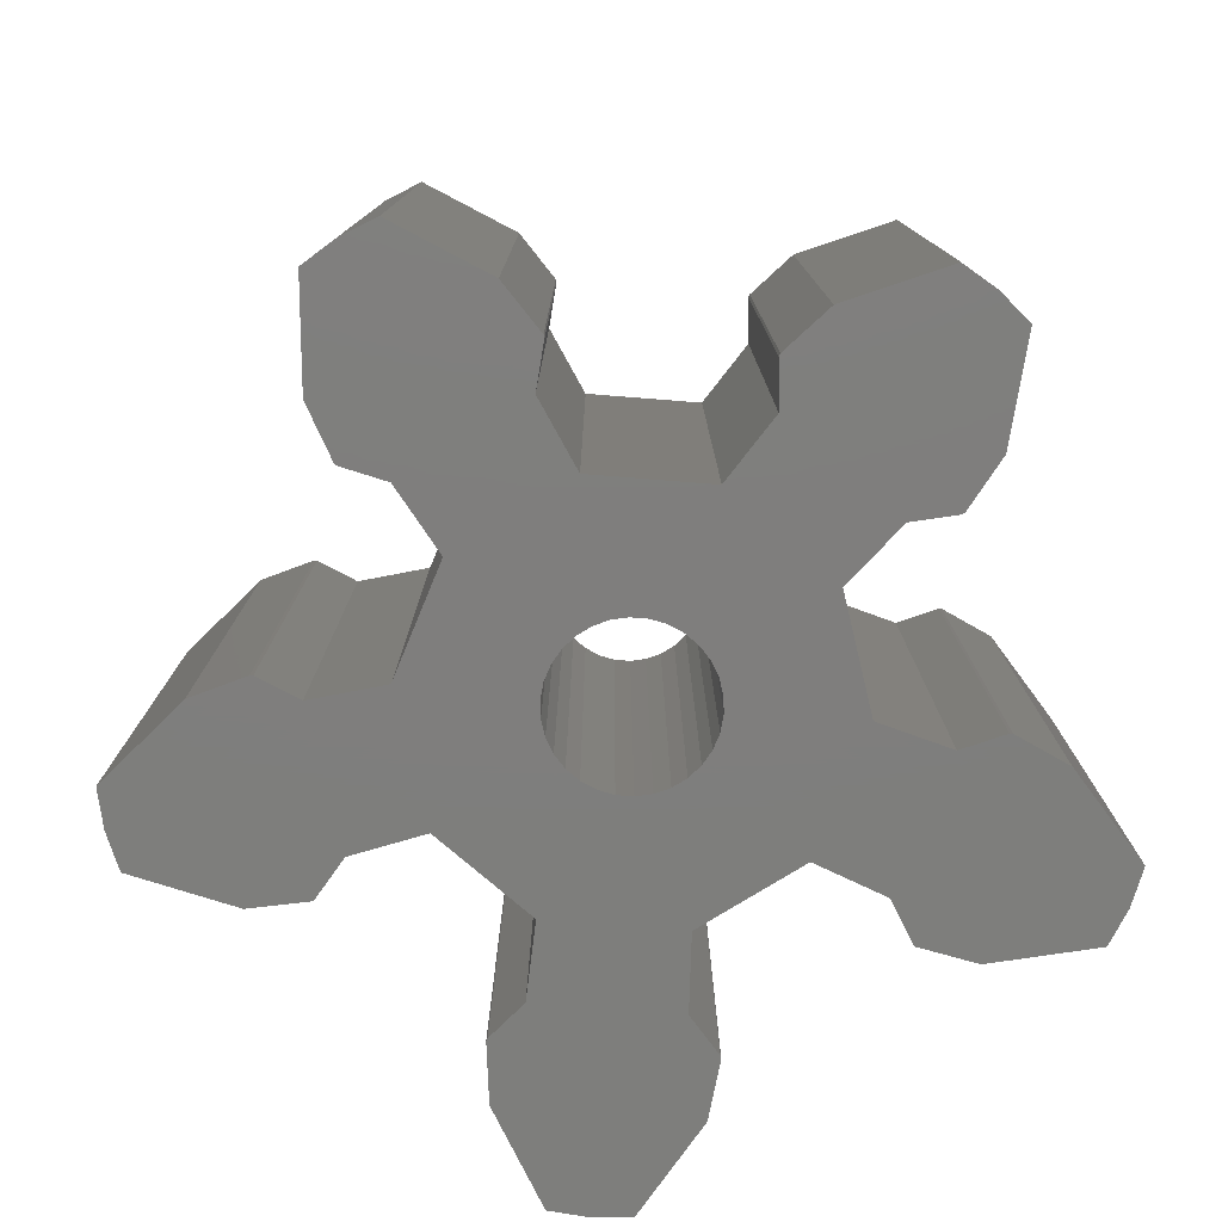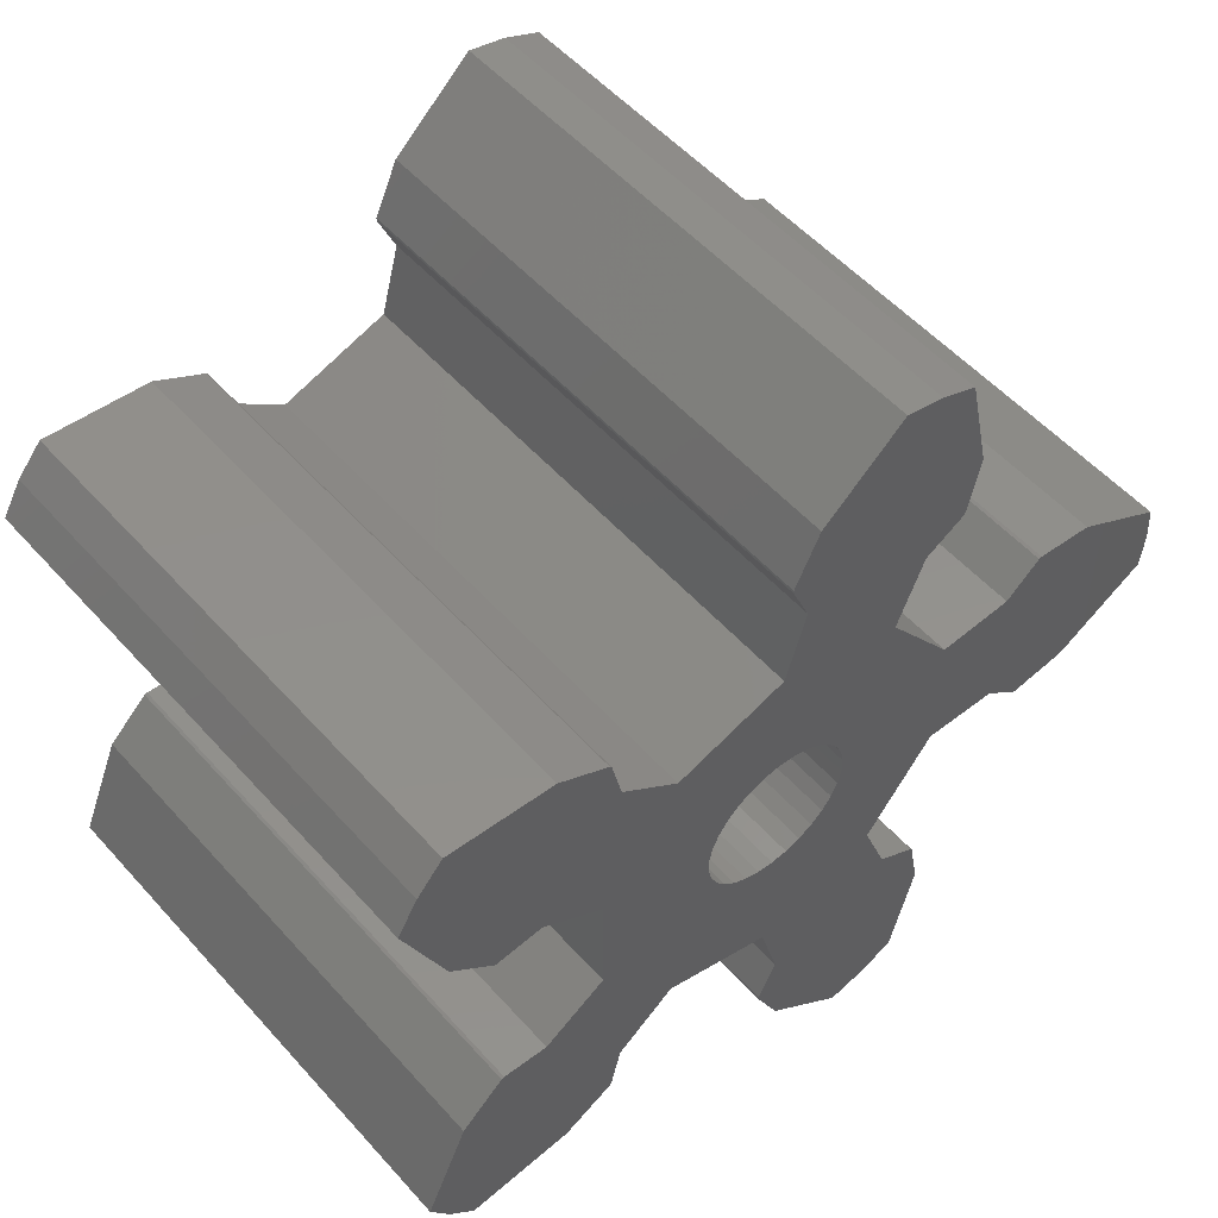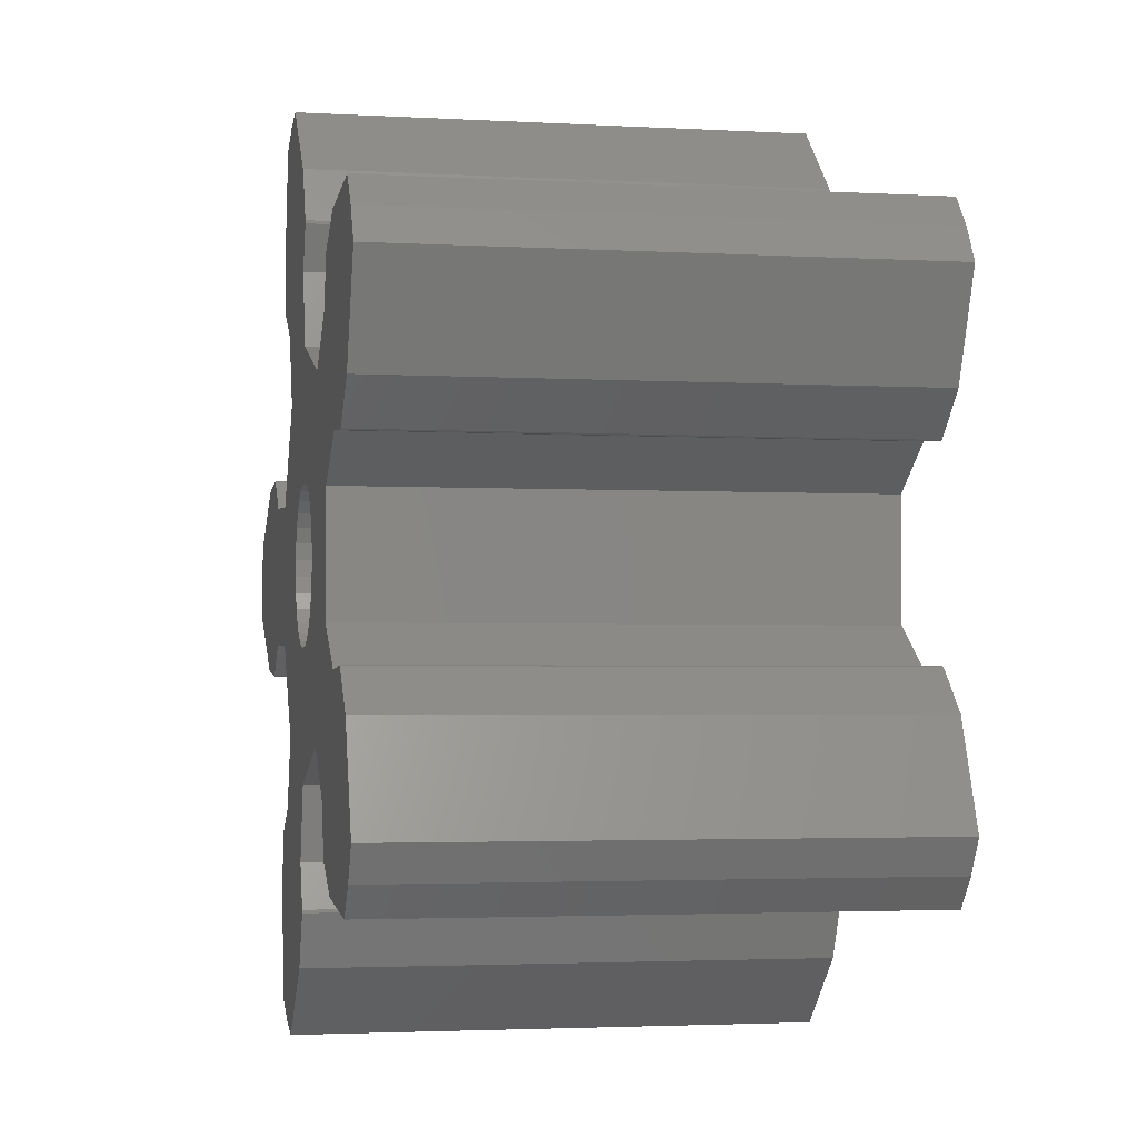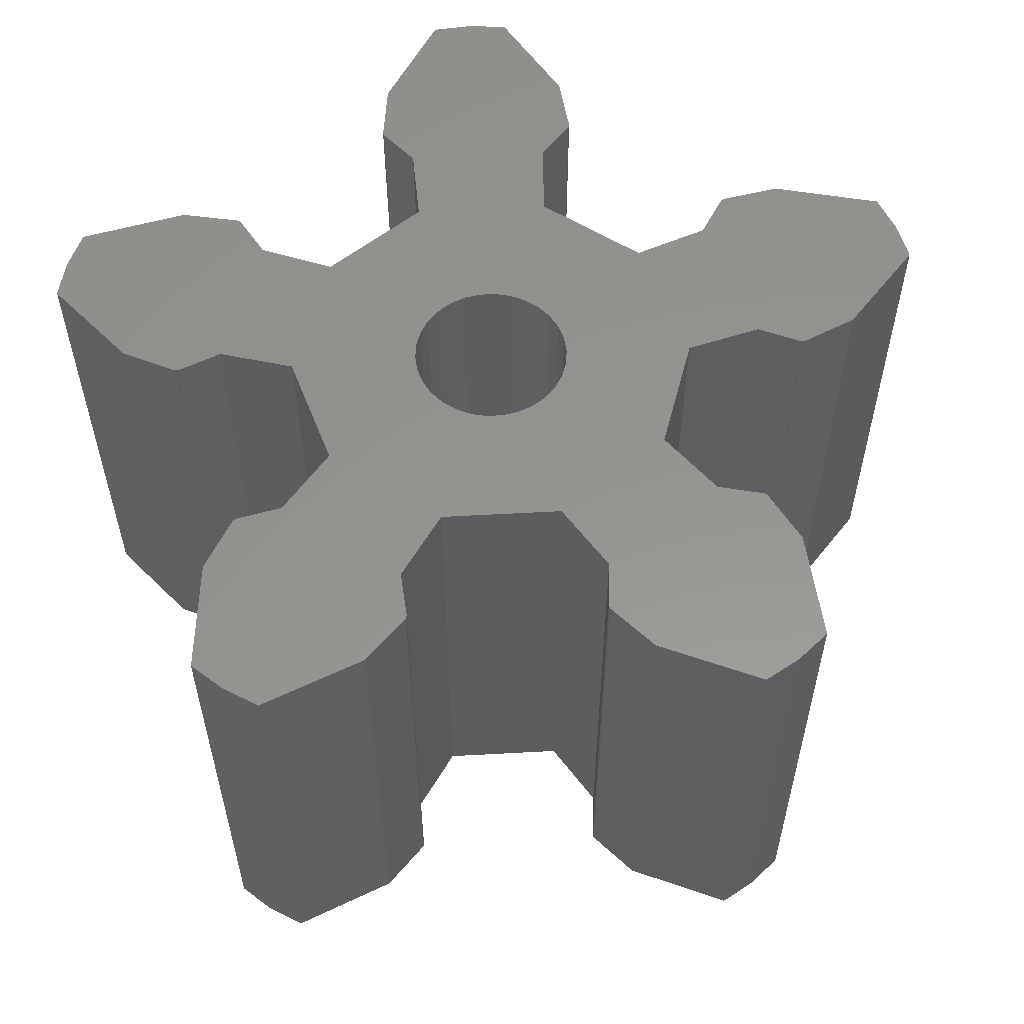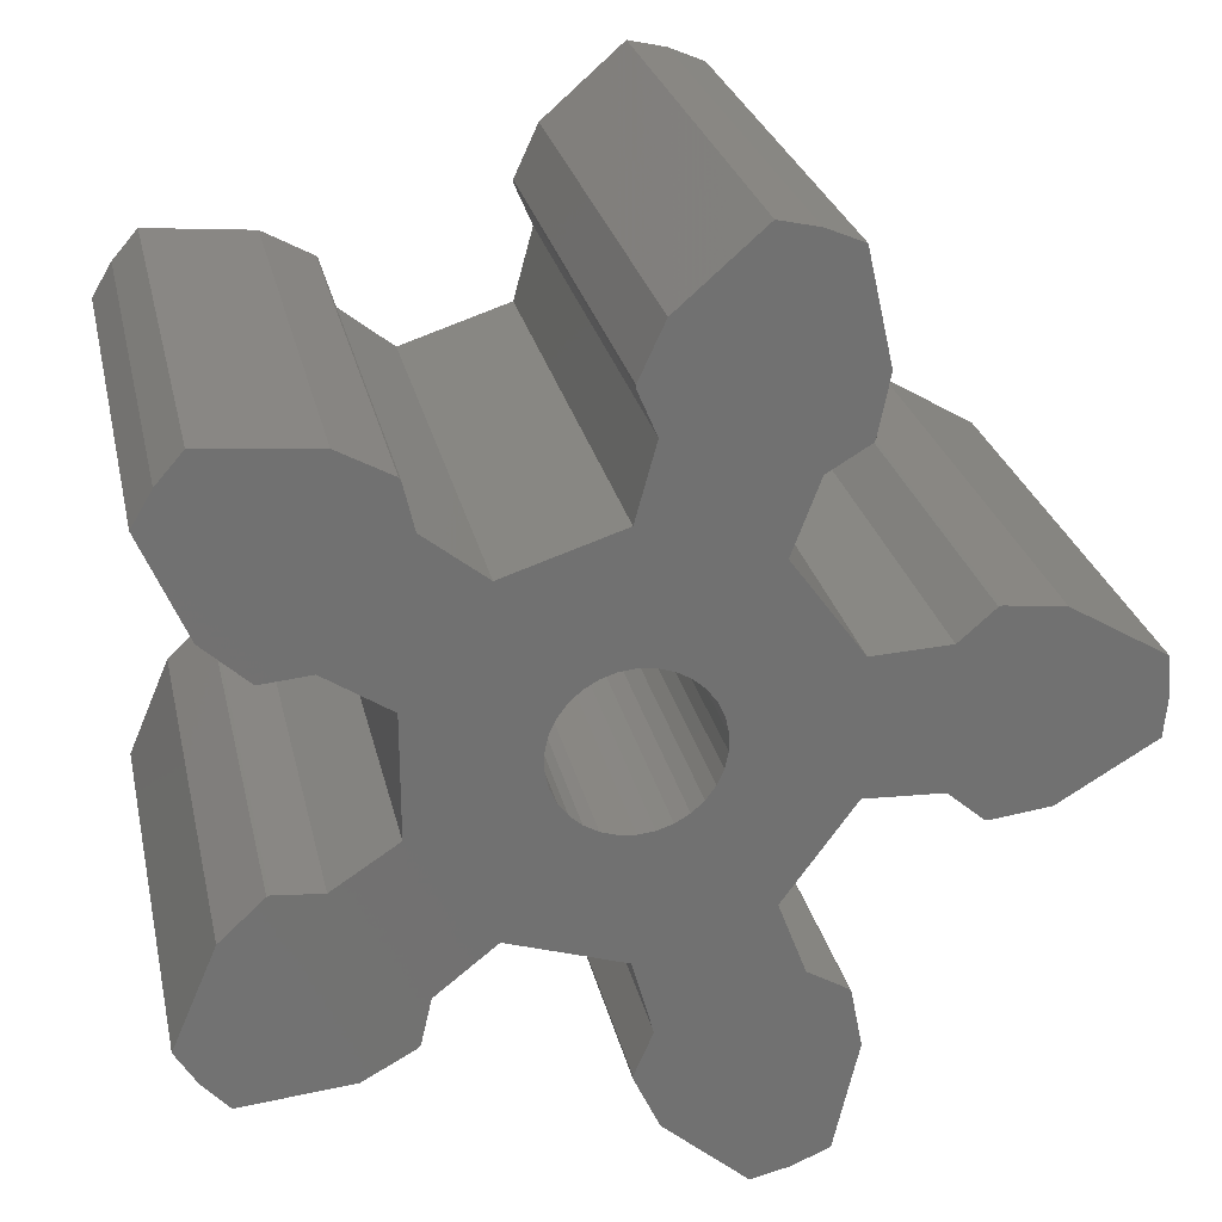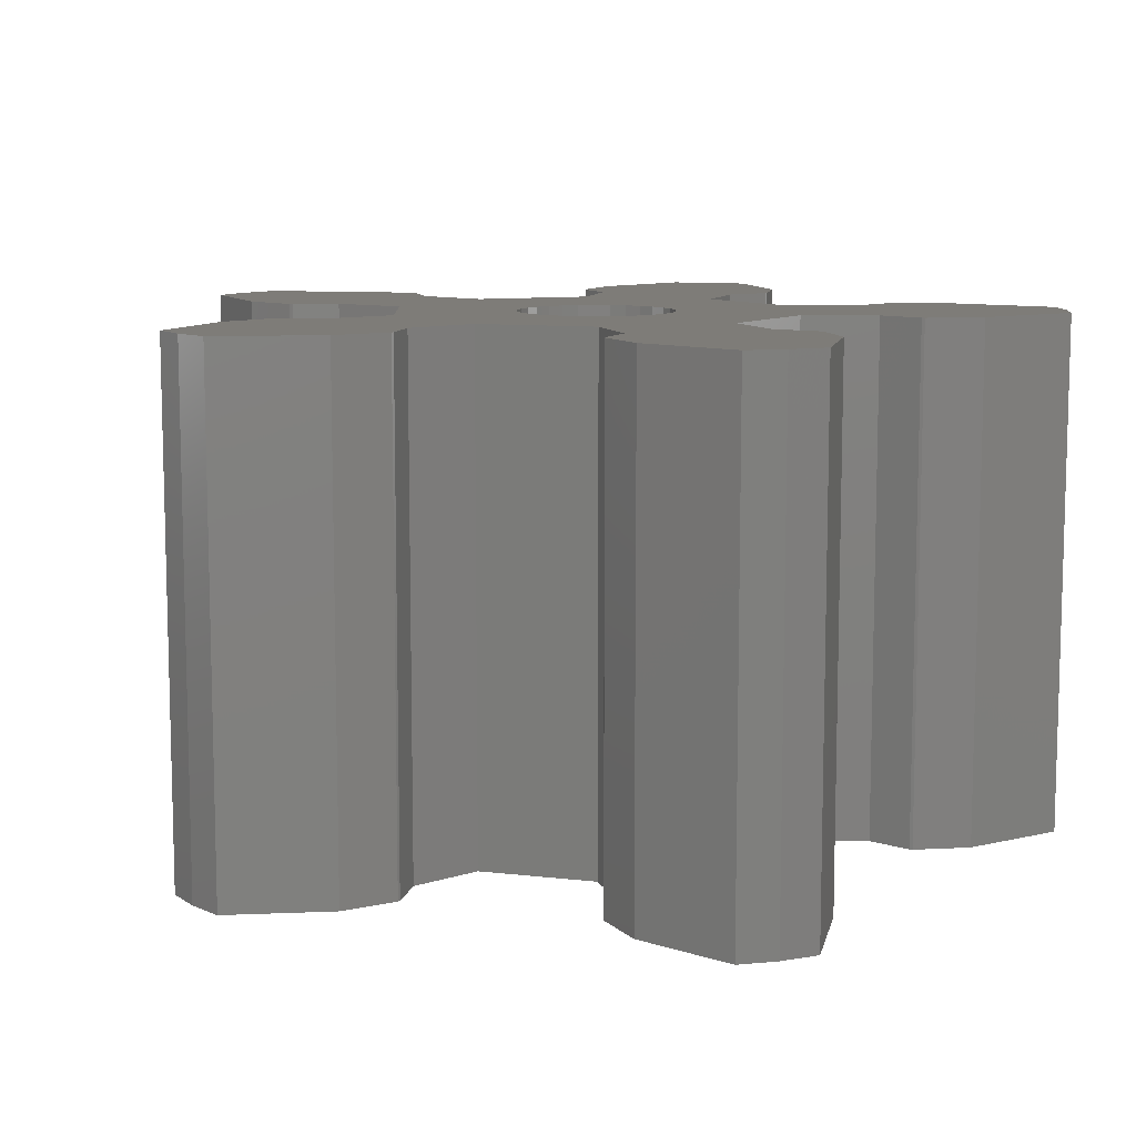
<metadata>
{"format":"stl","ext":"stl","renderer":"f3d","projection":"perspective","resolution":1024,"background":"white","views":[{"elev":-78.2,"azim":121.5,"up":"+Z"},{"elev":53.7,"azim":-40.7,"up":"+Y"},{"elev":-2.7,"azim":-101.2,"up":"+Y"},{"elev":57.3,"azim":50.7,"up":"+Z"},{"elev":26.4,"azim":-12.2,"up":"+Y"},{"elev":9.8,"azim":-145.1,"up":"+Z"}]}
</metadata>
<code>
# stl→obj: 190 verts, 380 faces
v -4.992 -1.943 5
v -3.77 -1.139 5
v -4.992 -1.943 -5
v -3.77 -1.139 -5
v -5.887 -1.863 5
v -5.887 -1.863 -5
v -6.775 -2.654 -5
v -5.944 -1.882 -5
v -7.6 -4.587 -5
v -4.992 1.943 -5
v -5.887 1.863 -5
v -5.944 1.882 -5
v -6.775 2.654 -5
v -7.6 4.587 -5
v -3.77 1.139 -5
v -7.211 5.239 -5
v -6.711 5.811 -5
v -4.617 5.623 -5
v -3.627 5.072 -5
v -3.591 5.023 -5
v -3.39 4.147 -5
v -2.248 3.233 -5
v -0.082 3.937 -5
v 0.305 5.348 -5
v -0.048 6.175 -5
v -0.047 6.235 -5
v 0.43 7.263 -5
v 2.014 8.646 -5
v 2.754 8.476 -5
v 3.453 8.178 -5
v 3.921 6.129 -5
v 2.896 4.506 -5
v 3.703 5.017 -5
v 2.381 3.137 -5
v -0.312 1.467 -5
v -0.61 1.37 -5
v -0.882 1.214 -5
v 0 1.5 -5
v 5.18 -1.362 -5
v 8.845 -0.757 -5
v 5.858 -1.953 -5
v 1.299 0.75 -5
v 3.719 1.295 -5
v 5.18 1.362 -5
v 5.858 1.953 -5
v 5.916 1.971 -5
v 7.041 1.835 -5
v 1.115 -1.004 -5
v 8.845 0.757 -5
v 3.719 -1.295 -5
v 8.913 0 -5
v 5.916 -1.971 -5
v 7.041 -1.835 -5
v -1.299 0.75 -5
v -1.115 1.004 -5
v -2.248 -3.233 -5
v -3.591 -5.023 -5
v -3.39 -4.147 -5
v 0.43 -7.263 -5
v 2.754 -8.476 -5
v 2.014 -8.646 -5
v -0.082 -3.937 -5
v 2.381 -3.137 -5
v 2.896 -4.506 -5
v 0.305 -5.348 -5
v 3.703 -5.017 -5
v 3.921 -6.129 -5
v -0.047 -6.235 -5
v 3.453 -8.178 -5
v -0.048 -6.175 -5
v 3.668 -4.967 -5
v -4.617 -5.623 -5
v -3.627 -5.072 -5
v -6.711 -5.811 -5
v -1.492 -0.157 -5
v -1.492 0.157 -5
v -7.211 -5.239 -5
v 0.312 1.467 -5
v -1.427 -0.464 -5
v -1.299 -0.75 -5
v -1.115 -1.004 -5
v 1.492 0.157 -5
v 1.492 -0.157 -5
v -0.61 -1.37 -5
v -0.882 -1.214 -5
v 1.427 -0.464 -5
v -0.312 -1.467 -5
v 0.882 -1.214 -5
v 0.61 -1.37 -5
v 0 -1.5 -5
v 0.312 -1.467 -5
v 1.299 -0.75 -5
v 1.427 0.464 -5
v 1.115 1.004 -5
v 0.61 1.37 -5
v 0.882 1.214 -5
v -1.427 0.464 -5
v 3.668 4.967 -5
v -3.77 1.139 5
v -7.6 -4.587 5
v -7.211 -5.239 5
v -6.711 -5.811 5
v -3.627 -5.072 5
v -4.617 -5.623 5
v -3.591 -5.023 5
v -3.39 -4.147 5
v -2.248 -3.233 5
v 3.719 -1.295 5
v 3.703 -5.017 5
v -0.082 -3.937 5
v 2.014 -8.646 5
v 0.305 -5.348 5
v -0.047 -6.235 5
v -0.048 -6.175 5
v 0.43 -7.263 5
v 2.754 -8.476 5
v 3.453 -8.178 5
v 3.921 -6.129 5
v 3.668 -4.967 5
v 2.896 -4.506 5
v 2.381 -3.137 5
v 8.845 0.757 5
v 8.845 -0.757 5
v 5.18 -1.362 5
v 5.916 -1.971 5
v 5.858 -1.953 5
v 7.041 -1.835 5
v 8.913 0 5
v 0.61 -1.37 5
v 0.312 -1.467 5
v 0 -1.5 5
v -0.312 -1.467 5
v -0.61 -1.37 5
v -0.048 6.175 5
v 2.754 8.476 5
v 2.014 8.646 5
v 5.916 1.971 5
v 5.18 1.362 5
v 7.041 1.835 5
v 1.492 -0.157 5
v 1.427 -0.464 5
v 2.896 4.506 5
v 3.703 5.017 5
v 3.668 4.967 5
v 3.921 6.129 5
v 0.305 5.348 5
v -0.082 3.937 5
v 3.453 8.178 5
v -7.6 4.587 5
v -6.711 5.811 5
v -7.211 5.239 5
v 0.43 7.263 5
v -0.047 6.235 5
v -6.775 2.654 5
v -2.248 3.233 5
v -5.944 -1.882 5
v -6.775 -2.654 5
v -5.887 1.863 5
v -4.992 1.943 5
v -4.617 5.623 5
v -5.944 1.882 5
v -3.627 5.072 5
v -1.492 -0.157 5
v -1.492 0.157 5
v -0.61 1.37 5
v -0.312 1.467 5
v 0.312 1.467 5
v 0.61 1.37 5
v 2.381 3.137 5
v -1.427 0.464 5
v -1.299 0.75 5
v 0 1.5 5
v -1.115 1.004 5
v -0.882 1.214 5
v 1.492 0.157 5
v 3.719 1.295 5
v 1.299 0.75 5
v 1.427 0.464 5
v 0.882 1.214 5
v 1.115 1.004 5
v -1.115 -1.004 5
v -1.299 -0.75 5
v -3.39 4.147 5
v 1.299 -0.75 5
v 1.115 -1.004 5
v 0.882 -1.214 5
v -0.882 -1.214 5
v -1.427 -0.464 5
v 5.858 1.953 5
v -3.591 5.023 5
f 1 2 3
f 3 2 4
f 5 1 6
f 6 1 3
f 7 8 9
f 9 8 6
f 9 6 3
f 9 3 4
f 10 11 12
f 10 12 13
f 10 13 14
f 10 14 15
f 15 14 16
f 15 16 17
f 15 17 18
f 15 18 19
f 15 19 4
f 4 19 20
f 4 20 21
f 4 21 22
f 22 23 4
f 24 25 26
f 24 26 27
f 24 27 28
f 24 28 23
f 23 28 29
f 23 29 30
f 23 30 4
f 4 30 31
f 32 31 33
f 34 35 36
f 34 36 37
f 4 31 32
f 34 38 35
f 39 40 41
f 42 34 43
f 44 45 46
f 44 46 47
f 48 47 49
f 50 49 51
f 39 51 40
f 52 40 53
f 41 40 52
f 54 4 55
f 56 9 50
f 50 51 39
f 9 49 50
f 57 9 58
f 59 60 61
f 62 63 64
f 58 9 56
f 65 66 67
f 68 67 69
f 59 69 60
f 68 69 59
f 70 67 68
f 65 67 70
f 62 64 71
f 56 63 62
f 63 56 50
f 72 9 73
f 62 71 66
f 9 57 73
f 62 66 65
f 74 9 72
f 75 9 76
f 9 74 77
f 38 34 78
f 9 75 79
f 9 79 80
f 9 80 81
f 82 43 83
f 84 9 85
f 83 44 86
f 87 9 84
f 88 49 89
f 9 87 90
f 9 90 91
f 9 91 49
f 91 89 49
f 48 49 88
f 92 47 48
f 86 47 92
f 44 47 86
f 43 44 83
f 42 43 93
f 94 34 42
f 78 34 95
f 96 34 94
f 95 34 96
f 93 43 82
f 85 9 81
f 54 9 4
f 97 9 54
f 4 37 55
f 76 9 97
f 32 33 98
f 37 4 32
f 34 37 32
f 2 99 4
f 4 99 15
f 100 101 102
f 103 100 104
f 104 100 102
f 105 100 103
f 106 100 105
f 107 100 106
f 108 100 107
f 109 107 110
f 111 110 112
f 113 112 114
f 115 112 113
f 111 112 115
f 116 110 111
f 117 110 116
f 118 110 117
f 109 110 118
f 119 107 109
f 120 107 119
f 121 107 120
f 108 107 121
f 122 100 108
f 123 108 124
f 125 124 126
f 127 124 125
f 123 124 127
f 128 108 123
f 122 108 128
f 129 100 122
f 130 131 100
f 132 133 100
f 134 135 136
f 137 138 139
f 140 141 138
f 2 100 142
f 143 142 144
f 145 142 143
f 1 5 100
f 146 147 148
f 149 150 151
f 152 153 136
f 153 134 136
f 135 146 148
f 148 147 145
f 149 154 150
f 99 147 155
f 156 157 100
f 158 159 160
f 150 154 160
f 154 161 160
f 161 158 160
f 160 159 162
f 145 2 142
f 163 164 100
f 2 1 100
f 156 100 5
f 99 145 147
f 99 2 145
f 165 166 142
f 167 168 169
f 170 100 164
f 171 100 170
f 166 172 142
f 173 100 171
f 174 100 173
f 142 100 174
f 175 140 176
f 172 167 169
f 142 172 169
f 177 178 176
f 174 165 142
f 169 168 176
f 168 179 176
f 179 180 176
f 180 177 176
f 181 182 100
f 178 175 176
f 155 183 99
f 138 141 139
f 139 184 122
f 184 185 122
f 185 186 122
f 186 129 122
f 130 100 129
f 131 132 100
f 133 187 100
f 141 184 139
f 187 181 100
f 188 100 182
f 163 100 188
f 134 146 135
f 189 138 137
f 138 176 140
f 159 190 162
f 159 183 190
f 159 99 183
f 156 5 8
f 8 5 6
f 77 101 9
f 9 101 100
f 100 157 9
f 9 157 7
f 74 102 77
f 77 102 101
f 74 72 104
f 102 74 104
f 72 73 103
f 104 72 103
f 73 57 105
f 103 73 105
f 57 58 106
f 105 57 106
f 58 56 107
f 106 58 107
f 56 62 110
f 107 56 110
f 65 112 62
f 62 112 110
f 114 112 70
f 70 112 65
f 68 113 70
f 70 113 114
f 59 115 68
f 68 115 113
f 59 61 111
f 115 59 111
f 61 60 116
f 111 61 116
f 60 69 117
f 116 60 117
f 69 67 118
f 117 69 118
f 66 109 118
f 67 66 118
f 71 119 109
f 66 71 109
f 120 119 64
f 64 119 71
f 63 121 120
f 64 63 120
f 63 50 108
f 121 63 108
f 50 39 124
f 108 50 124
f 39 41 126
f 124 39 126
f 41 52 125
f 126 41 125
f 52 53 127
f 125 52 127
f 53 40 123
f 127 53 123
f 40 51 128
f 123 40 128
f 49 122 128
f 51 49 128
f 139 122 47
f 47 122 49
f 137 139 46
f 46 139 47
f 189 137 45
f 45 137 46
f 138 189 44
f 44 189 45
f 176 138 43
f 43 138 44
f 34 169 176
f 43 34 176
f 34 32 142
f 169 34 142
f 32 98 144
f 142 32 144
f 98 33 143
f 144 98 143
f 33 31 145
f 143 33 145
f 30 148 145
f 31 30 145
f 135 148 29
f 29 148 30
f 136 135 28
f 28 135 29
f 152 136 27
f 27 136 28
f 153 152 26
f 26 152 27
f 134 153 25
f 25 153 26
f 24 146 25
f 25 146 134
f 147 146 23
f 23 146 24
f 155 147 22
f 22 147 23
f 183 155 21
f 21 155 22
f 20 190 183
f 21 20 183
f 19 162 190
f 20 19 190
f 160 162 18
f 18 162 19
f 150 160 17
f 17 160 18
f 151 150 16
f 16 150 17
f 149 151 14
f 14 151 16
f 13 154 14
f 14 154 149
f 13 12 161
f 154 13 161
f 12 11 158
f 161 12 158
f 11 10 159
f 158 11 159
f 10 15 99
f 159 10 99
f 157 156 7
f 7 156 8
f 75 163 188
f 79 75 188
f 75 76 164
f 163 75 164
f 76 97 170
f 164 76 170
f 97 54 171
f 170 97 171
f 54 55 173
f 171 54 173
f 55 37 174
f 173 55 174
f 37 36 165
f 174 37 165
f 36 35 166
f 165 36 166
f 35 38 172
f 166 35 172
f 38 78 167
f 172 38 167
f 78 95 168
f 167 78 168
f 95 96 179
f 168 95 179
f 96 94 180
f 179 96 180
f 42 177 94
f 94 177 180
f 93 178 42
f 42 178 177
f 82 175 93
f 93 175 178
f 140 175 83
f 83 175 82
f 141 140 86
f 86 140 83
f 184 141 92
f 92 141 86
f 185 184 48
f 48 184 92
f 186 185 88
f 88 185 48
f 129 186 89
f 89 186 88
f 130 129 91
f 91 129 89
f 131 130 90
f 90 130 91
f 132 131 87
f 87 131 90
f 133 132 84
f 84 132 87
f 187 133 85
f 85 133 84
f 181 187 81
f 81 187 85
f 80 182 181
f 81 80 181
f 79 188 182
f 80 79 182

</code>
